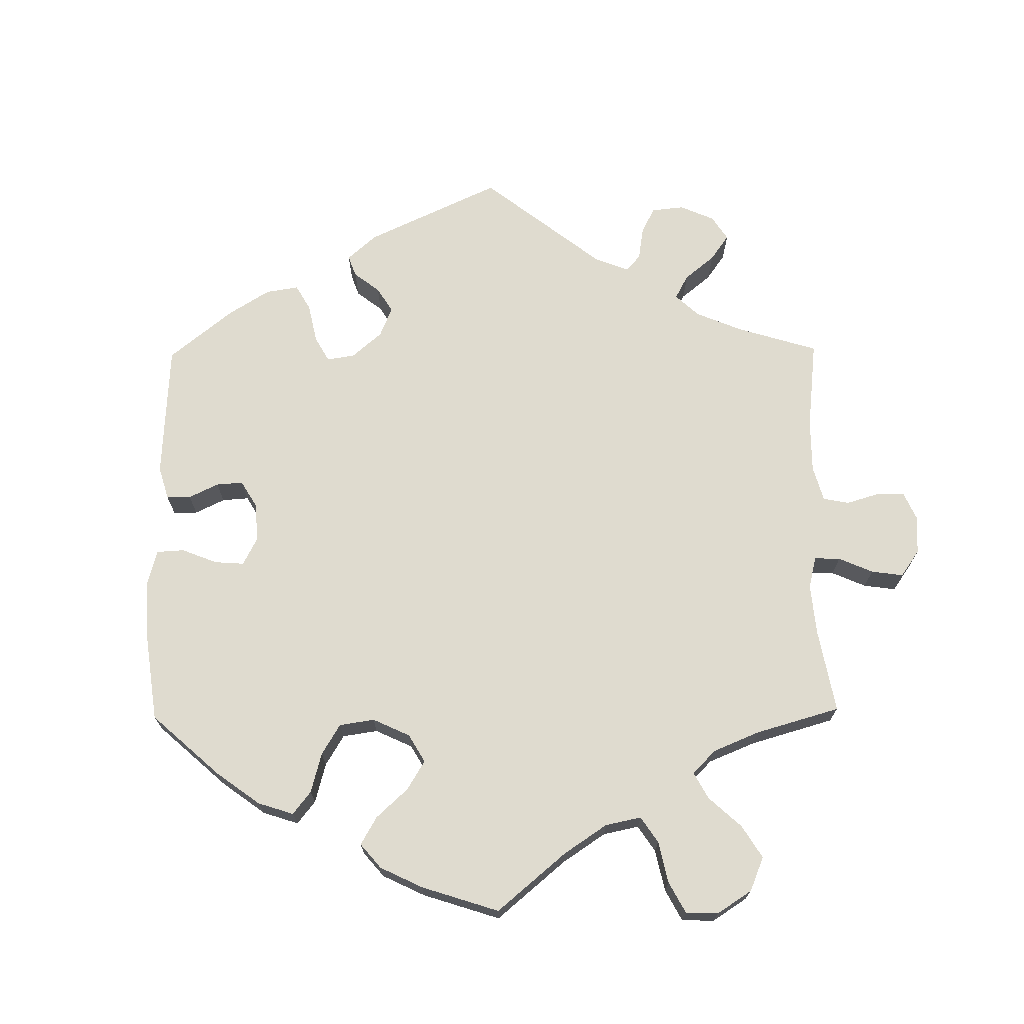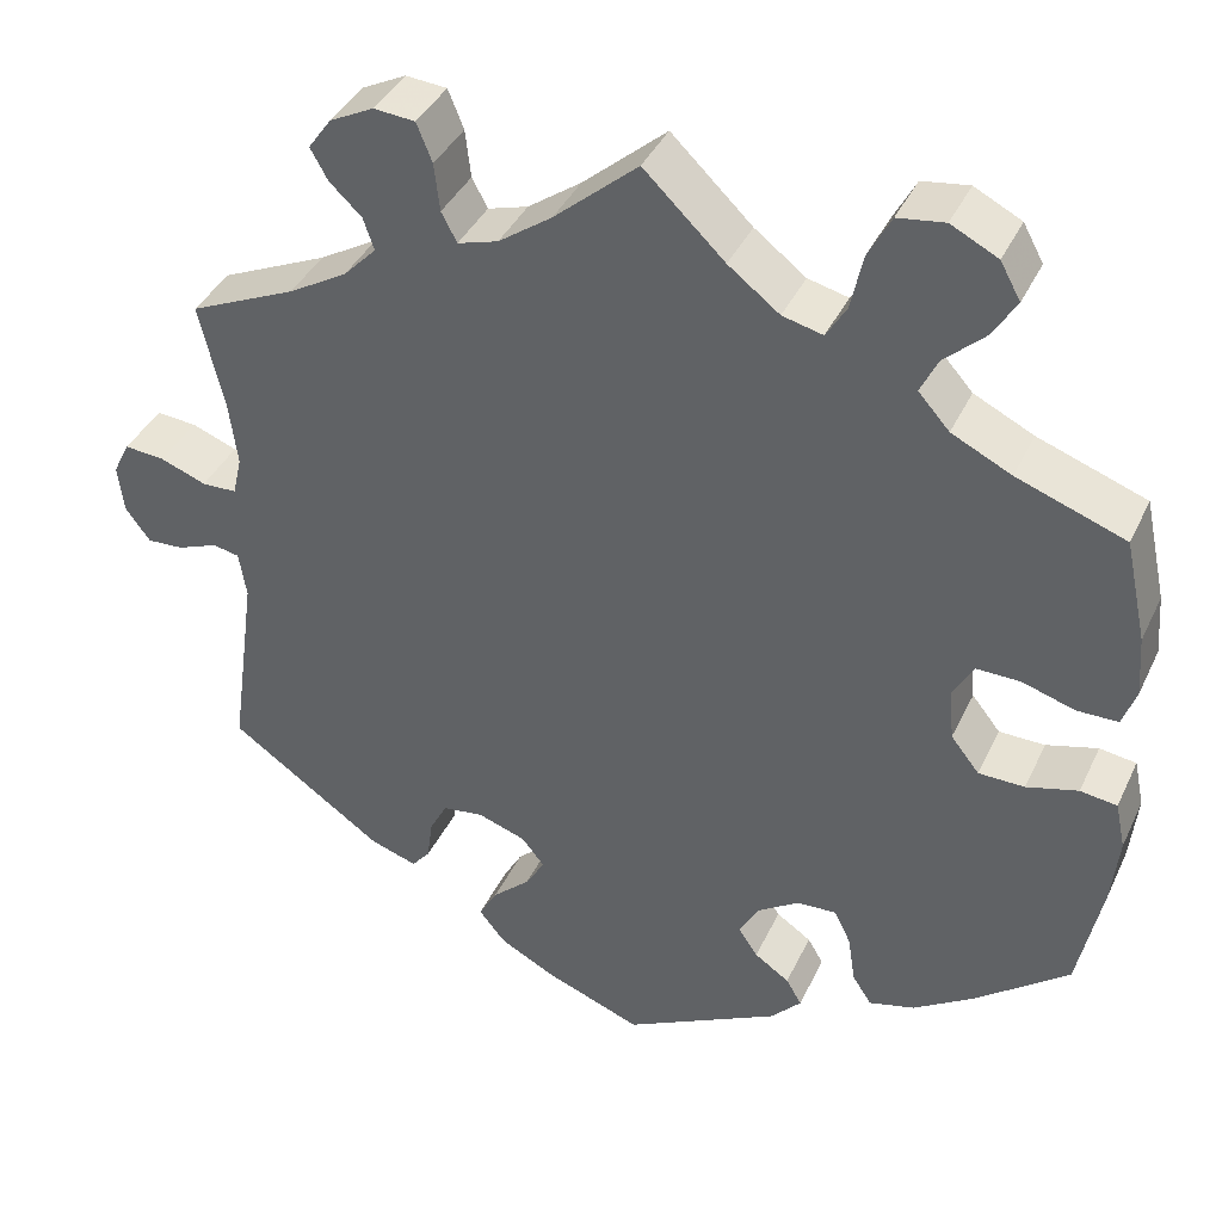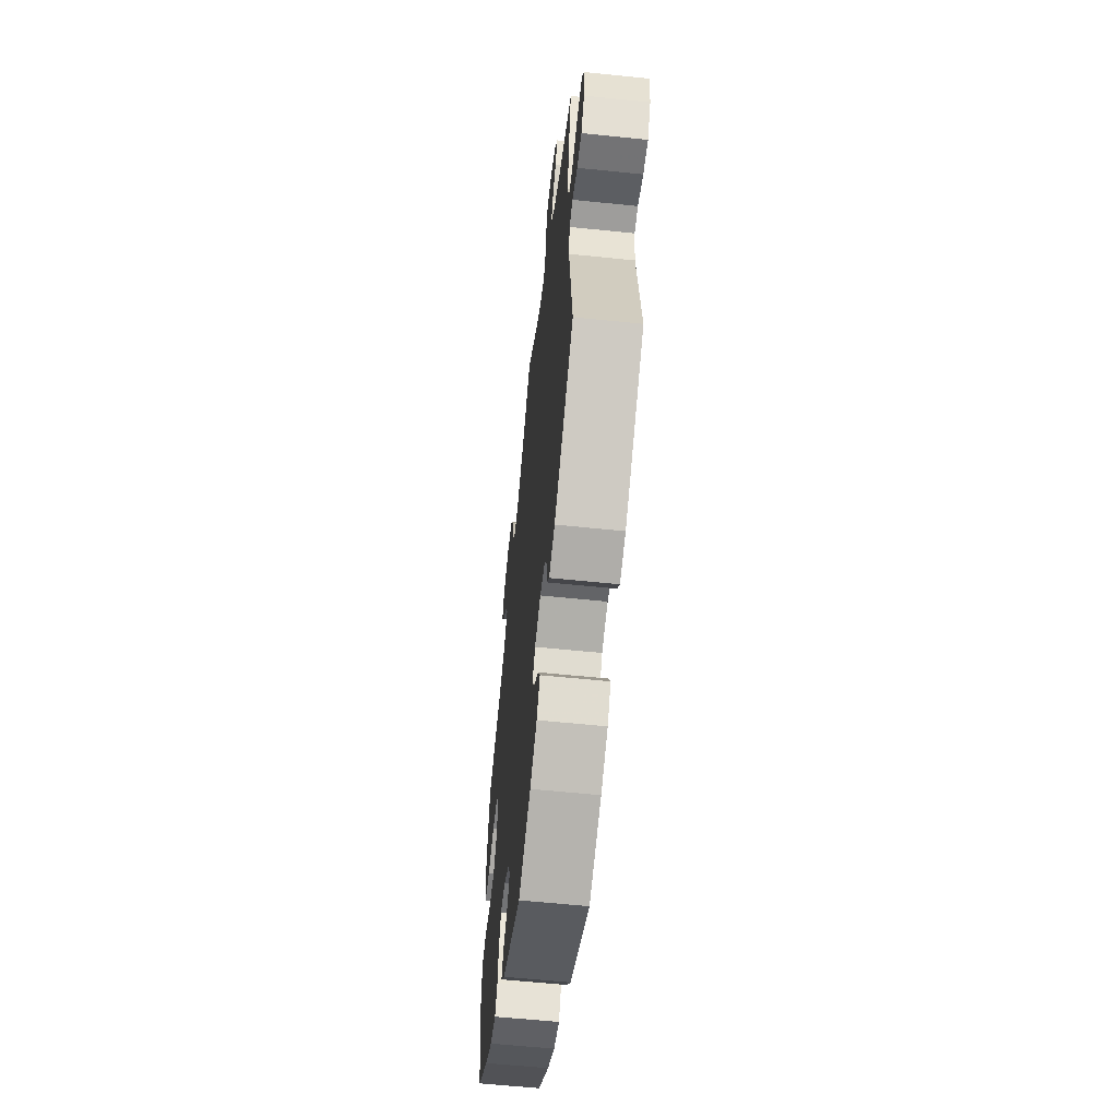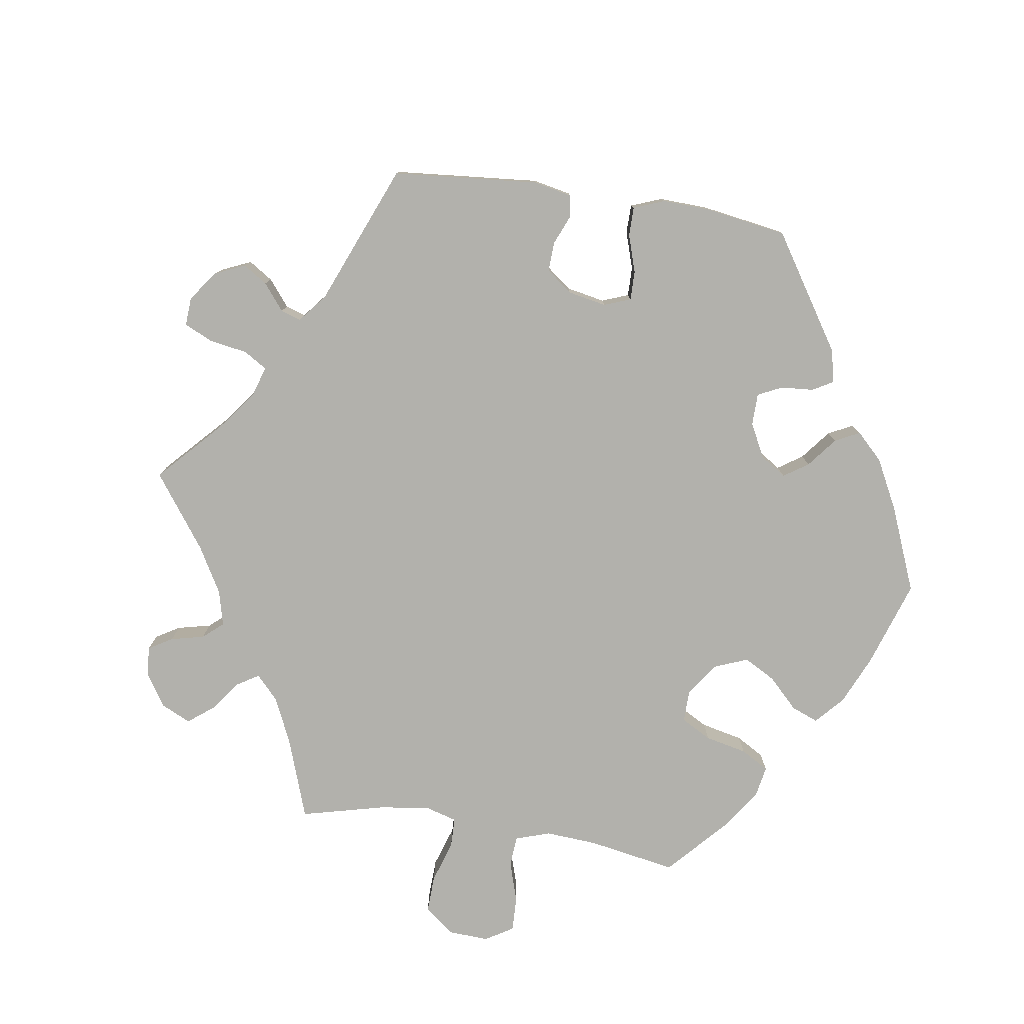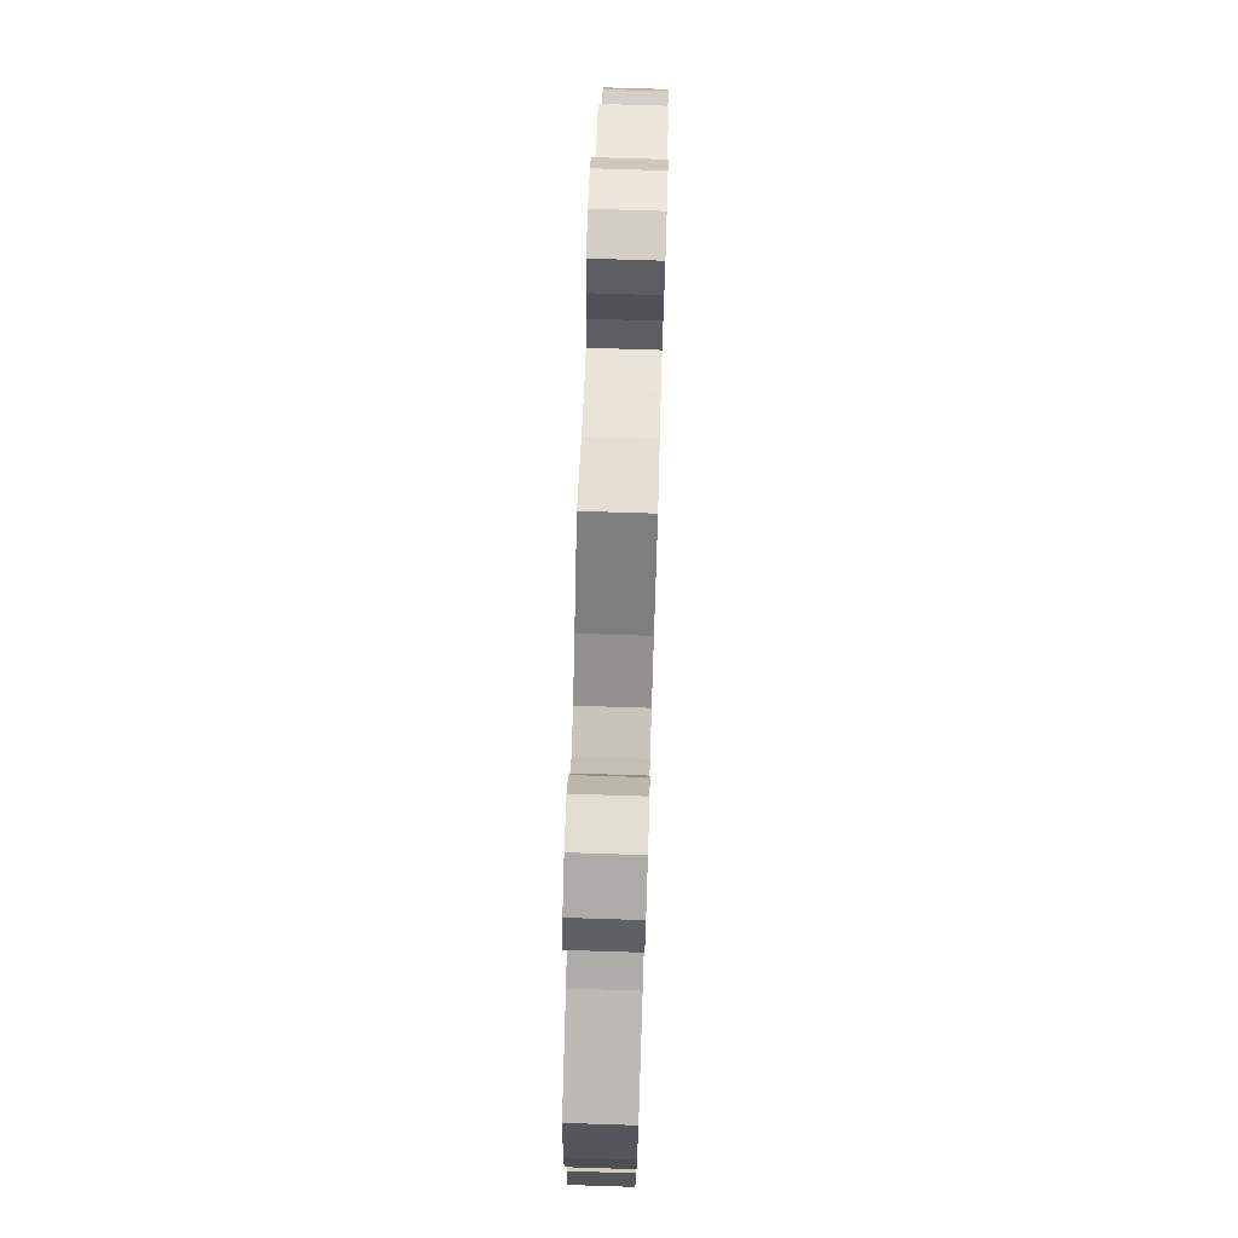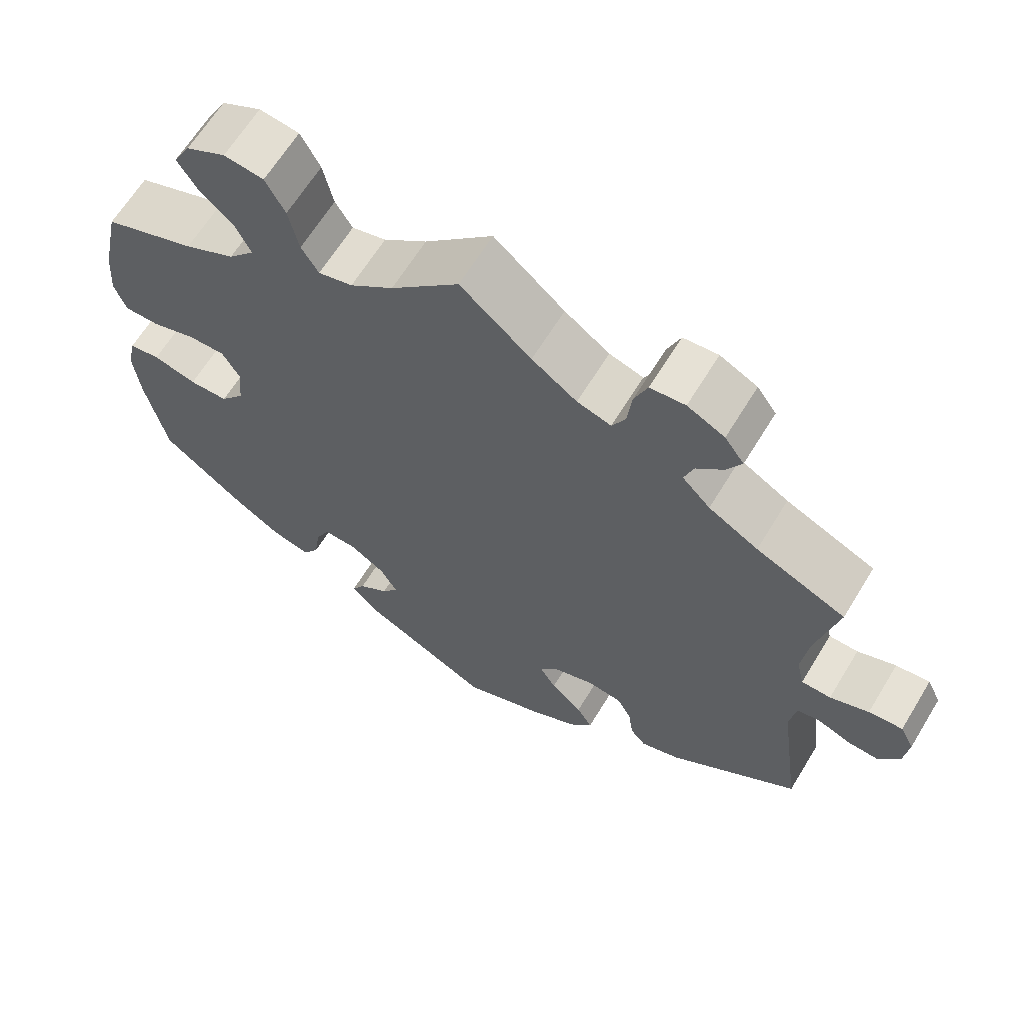
<metadata>
{"format":"obj","ext":"obj","renderer":"f3d","projection":"perspective","resolution":1024,"background":"white","views":[{"elev":70.4,"azim":-60.7,"up":"+Y"},{"elev":39.0,"azim":-156.7,"up":"+Z"},{"elev":-58.8,"azim":83.9,"up":"+Z"},{"elev":-78.9,"azim":141.2,"up":"+Y"},{"elev":76.3,"azim":-88.2,"up":"+Z"},{"elev":64.4,"azim":31.3,"up":"+Z"}]}
</metadata>
<code>
v -0.382 0.07 0.332
v -0.317 0.07 0.364
v -0.283 0.07 0.402
v -0.302 0.07 0.441
v -0.346 0.07 0.481
v -0.372 0.07 0.523
v -0.35 0.07 0.563
v -0.299 0.07 0.589
v -0.248 0.07 0.582
v -0.223 0.07 0.535
v -0.21 0.07 0.475
v -0.188 0.07 0.439
v -0.144 0.07 0.45
v -0.088 0.07 0.493
v 0 0.07 0.578
v 0.091 0.07 0.5
v 0.149 0.07 0.459
v 0.193 0.07 0.446
v 0.21 0.07 0.478
v 0.216 0.07 0.53
v 0.233 0.07 0.572
v 0.278 0.07 0.576
v 0.326 0.07 0.552
v 0.351 0.07 0.517
v 0.332 0.07 0.483
v 0.297 0.07 0.45
v 0.285 0.07 0.415
v 0.321 0.07 0.378
v 0.385 0.07 0.341
v 0.501 0.07 0.29
v 0.474 0.07 0.174
v 0.465 0.07 0.104
v 0.475 0.07 0.061
v 0.513 0.07 0.06
v 0.563 0.07 0.079
v 0.607 0.07 0.083
v 0.625 0.07 0.047
v 0.619 0.07 -0.005
v 0.592 0.07 -0.042
v 0.552 0.07 -0.04
v 0.508 0.07 -0.023
v 0.479 0.07 -0.029
v 0.471 0.07 -0.08
v 0.5 0.07 -0.289
v 0.332 0.07 -0.407
v 0.281 0.07 -0.424
v 0.261 0.07 -0.4
v 0.255 0.07 -0.355
v 0.236 0.07 -0.319
v 0.191 0.07 -0.313
v 0.139 0.07 -0.331
v 0.114 0.07 -0.362
v 0.135 0.07 -0.397
v 0.176 0.07 -0.434
v 0.196 0.07 -0.469
v 0.167 0.07 -0.505
v 0.107 0.07 -0.537
v 0.001 0.07 -0.578
v -0.169 0.07 -0.492
v -0.202 0.07 -0.457
v -0.185 0.07 -0.428
v -0.147 0.07 -0.402
v -0.126 0.07 -0.371
v -0.148 0.07 -0.332
v -0.193 0.07 -0.303
v -0.236 0.07 -0.301
v -0.254 0.07 -0.338
v -0.262 0.07 -0.391
v -0.283 0.07 -0.423
v -0.333 0.07 -0.41
v -0.399 0.07 -0.368
v -0.501 0.07 -0.289
v -0.527 0.07 -0.164
v -0.535 0.07 -0.089
v -0.524 0.07 -0.038
v -0.484 0.07 -0.032
v -0.428 0.07 -0.047
v -0.378 0.07 -0.046
v -0.347 0.07 -0.007
v -0.342 0.07 0.05
v -0.364 0.07 0.089
v -0.412 0.07 0.088
v -0.469 0.07 0.07
v -0.514 0.07 0.07
v -0.529 0.07 0.112
v -0.524 0.07 0.178
v -0.5 0.07 0.289
v -0.382 0 0.332
v -0.317 0 0.364
v -0.283 0 0.402
v -0.302 0 0.441
v -0.346 0 0.481
v -0.372 0 0.523
v -0.35 0 0.563
v -0.299 0 0.589
v -0.248 0 0.582
v -0.223 0 0.535
v -0.21 0 0.475
v -0.188 0 0.439
v -0.144 0 0.45
v -0.088 0 0.493
v 0 0 0.578
v 0.091 0 0.5
v 0.149 0 0.459
v 0.193 0 0.446
v 0.21 0 0.478
v 0.216 0 0.53
v 0.233 0 0.572
v 0.278 0 0.576
v 0.326 0 0.552
v 0.351 0 0.517
v 0.332 0 0.483
v 0.297 0 0.45
v 0.285 0 0.415
v 0.321 0 0.378
v 0.385 0 0.341
v 0.501 0 0.29
v 0.474 0 0.174
v 0.465 0 0.104
v 0.475 0 0.061
v 0.513 0 0.06
v 0.563 0 0.079
v 0.607 0 0.083
v 0.625 0 0.047
v 0.619 0 -0.005
v 0.592 0 -0.042
v 0.552 0 -0.04
v 0.508 0 -0.023
v 0.479 0 -0.029
v 0.471 0 -0.08
v 0.5 0 -0.289
v 0.332 0 -0.407
v 0.281 0 -0.424
v 0.261 0 -0.4
v 0.255 0 -0.355
v 0.236 0 -0.319
v 0.191 0 -0.313
v 0.139 0 -0.331
v 0.114 0 -0.362
v 0.135 0 -0.397
v 0.176 0 -0.434
v 0.196 0 -0.469
v 0.167 0 -0.505
v 0.107 0 -0.537
v 0.001 0 -0.578
v -0.169 0 -0.492
v -0.202 0 -0.457
v -0.185 0 -0.428
v -0.147 0 -0.402
v -0.126 0 -0.371
v -0.148 0 -0.332
v -0.193 0 -0.303
v -0.236 0 -0.301
v -0.254 0 -0.338
v -0.262 0 -0.391
v -0.283 0 -0.423
v -0.333 0 -0.41
v -0.399 0 -0.368
v -0.501 0 -0.289
v -0.527 0 -0.164
v -0.535 0 -0.089
v -0.524 0 -0.038
v -0.484 0 -0.032
v -0.428 0 -0.047
v -0.378 0 -0.046
v -0.347 0 -0.007
v -0.342 0 0.05
v -0.364 0 0.089
v -0.412 0 0.088
v -0.469 0 0.07
v -0.514 0 0.07
v -0.529 0 0.112
v -0.524 0 0.178
v -0.5 0 0.289
f 86 87 1
f 85 86 1 2
f 82 83 84 85
f 81 82 85 2
f 80 81 2 3
f 79 80 3
f 74 75 76 77
f 74 77 78
f 73 74 78
f 72 73 78
f 71 72 78 79
f 67 68 69 70
f 66 67 70 71
f 59 60 61 62
f 59 62 63
f 58 59 63
f 57 58 63 64
f 53 54 55 56
f 52 53 56 57
f 45 46 47 48
f 43 44 45 48
f 42 43 48 49
f 38 39 40 41
f 36 37 38 41
f 34 35 36 41
f 33 34 41 42
f 32 33 42 49
f 29 30 31
f 28 29 31 32
f 27 28 32 49
f 23 24 25 26
f 23 26 27
f 22 23 27
f 19 20 21 22
f 18 19 22 27
f 17 18 27 49
f 14 15 16
f 13 14 16 17
f 12 13 17 49
f 8 9 10 11
f 4 5 6 7
f 3 4 7 8
f 66 71 79 3
f 52 57 64
f 51 52 64 65
f 50 51 65
f 11 12 49 50
f 3 8 11 50
f 3 50 65 66
f 88 174 173
f 89 88 173 172
f 172 171 170 169
f 89 172 169 168
f 90 89 168 167
f 90 167 166
f 164 163 162 161
f 165 164 161
f 165 161 160
f 165 160 159
f 166 165 159 158
f 157 156 155 154
f 158 157 154 153
f 149 148 147 146
f 150 149 146
f 150 146 145
f 151 150 145 144
f 143 142 141 140
f 144 143 140 139
f 135 134 133 132
f 135 132 131 130
f 136 135 130 129
f 128 127 126 125
f 128 125 124 123
f 128 123 122 121
f 129 128 121 120
f 136 129 120 119
f 118 117 116
f 119 118 116 115
f 136 119 115 114
f 113 112 111 110
f 114 113 110
f 114 110 109
f 109 108 107 106
f 114 109 106 105
f 136 114 105 104
f 103 102 101
f 104 103 101 100
f 136 104 100 99
f 98 97 96 95
f 94 93 92 91
f 95 94 91 90
f 90 166 158 153
f 151 144 139
f 152 151 139 138
f 152 138 137
f 137 136 99 98
f 137 98 95 90
f 153 152 137 90
f 1 88 89 2
f 2 89 90 3
f 3 90 91 4
f 4 91 92 5
f 5 92 93 6
f 6 93 94 7
f 7 94 95 8
f 8 95 96 9
f 9 96 97 10
f 10 97 98 11
f 11 98 99 12
f 12 99 100 13
f 13 100 101 14
f 14 101 102 15
f 15 102 103 16
f 16 103 104 17
f 17 104 105 18
f 18 105 106 19
f 19 106 107 20
f 20 107 108 21
f 21 108 109 22
f 22 109 110 23
f 23 110 111 24
f 24 111 112 25
f 25 112 113 26
f 26 113 114 27
f 27 114 115 28
f 28 115 116 29
f 29 116 117 30
f 30 117 118 31
f 31 118 119 32
f 32 119 120 33
f 33 120 121 34
f 34 121 122 35
f 35 122 123 36
f 36 123 124 37
f 37 124 125 38
f 38 125 126 39
f 39 126 127 40
f 40 127 128 41
f 41 128 129 42
f 42 129 130 43
f 43 130 131 44
f 44 131 132 45
f 45 132 133 46
f 46 133 134 47
f 47 134 135 48
f 48 135 136 49
f 49 136 137 50
f 50 137 138 51
f 51 138 139 52
f 52 139 140 53
f 53 140 141 54
f 54 141 142 55
f 55 142 143 56
f 56 143 144 57
f 57 144 145 58
f 58 145 146 59
f 59 146 147 60
f 60 147 148 61
f 61 148 149 62
f 62 149 150 63
f 63 150 151 64
f 64 151 152 65
f 65 152 153 66
f 66 153 154 67
f 67 154 155 68
f 68 155 156 69
f 69 156 157 70
f 70 157 158 71
f 71 158 159 72
f 72 159 160 73
f 73 160 161 74
f 74 161 162 75
f 75 162 163 76
f 76 163 164 77
f 77 164 165 78
f 78 165 166 79
f 79 166 167 80
f 80 167 168 81
f 81 168 169 82
f 82 169 170 83
f 83 170 171 84
f 84 171 172 85
f 85 172 173 86
f 86 173 174 87
f 87 174 88 1

</code>
